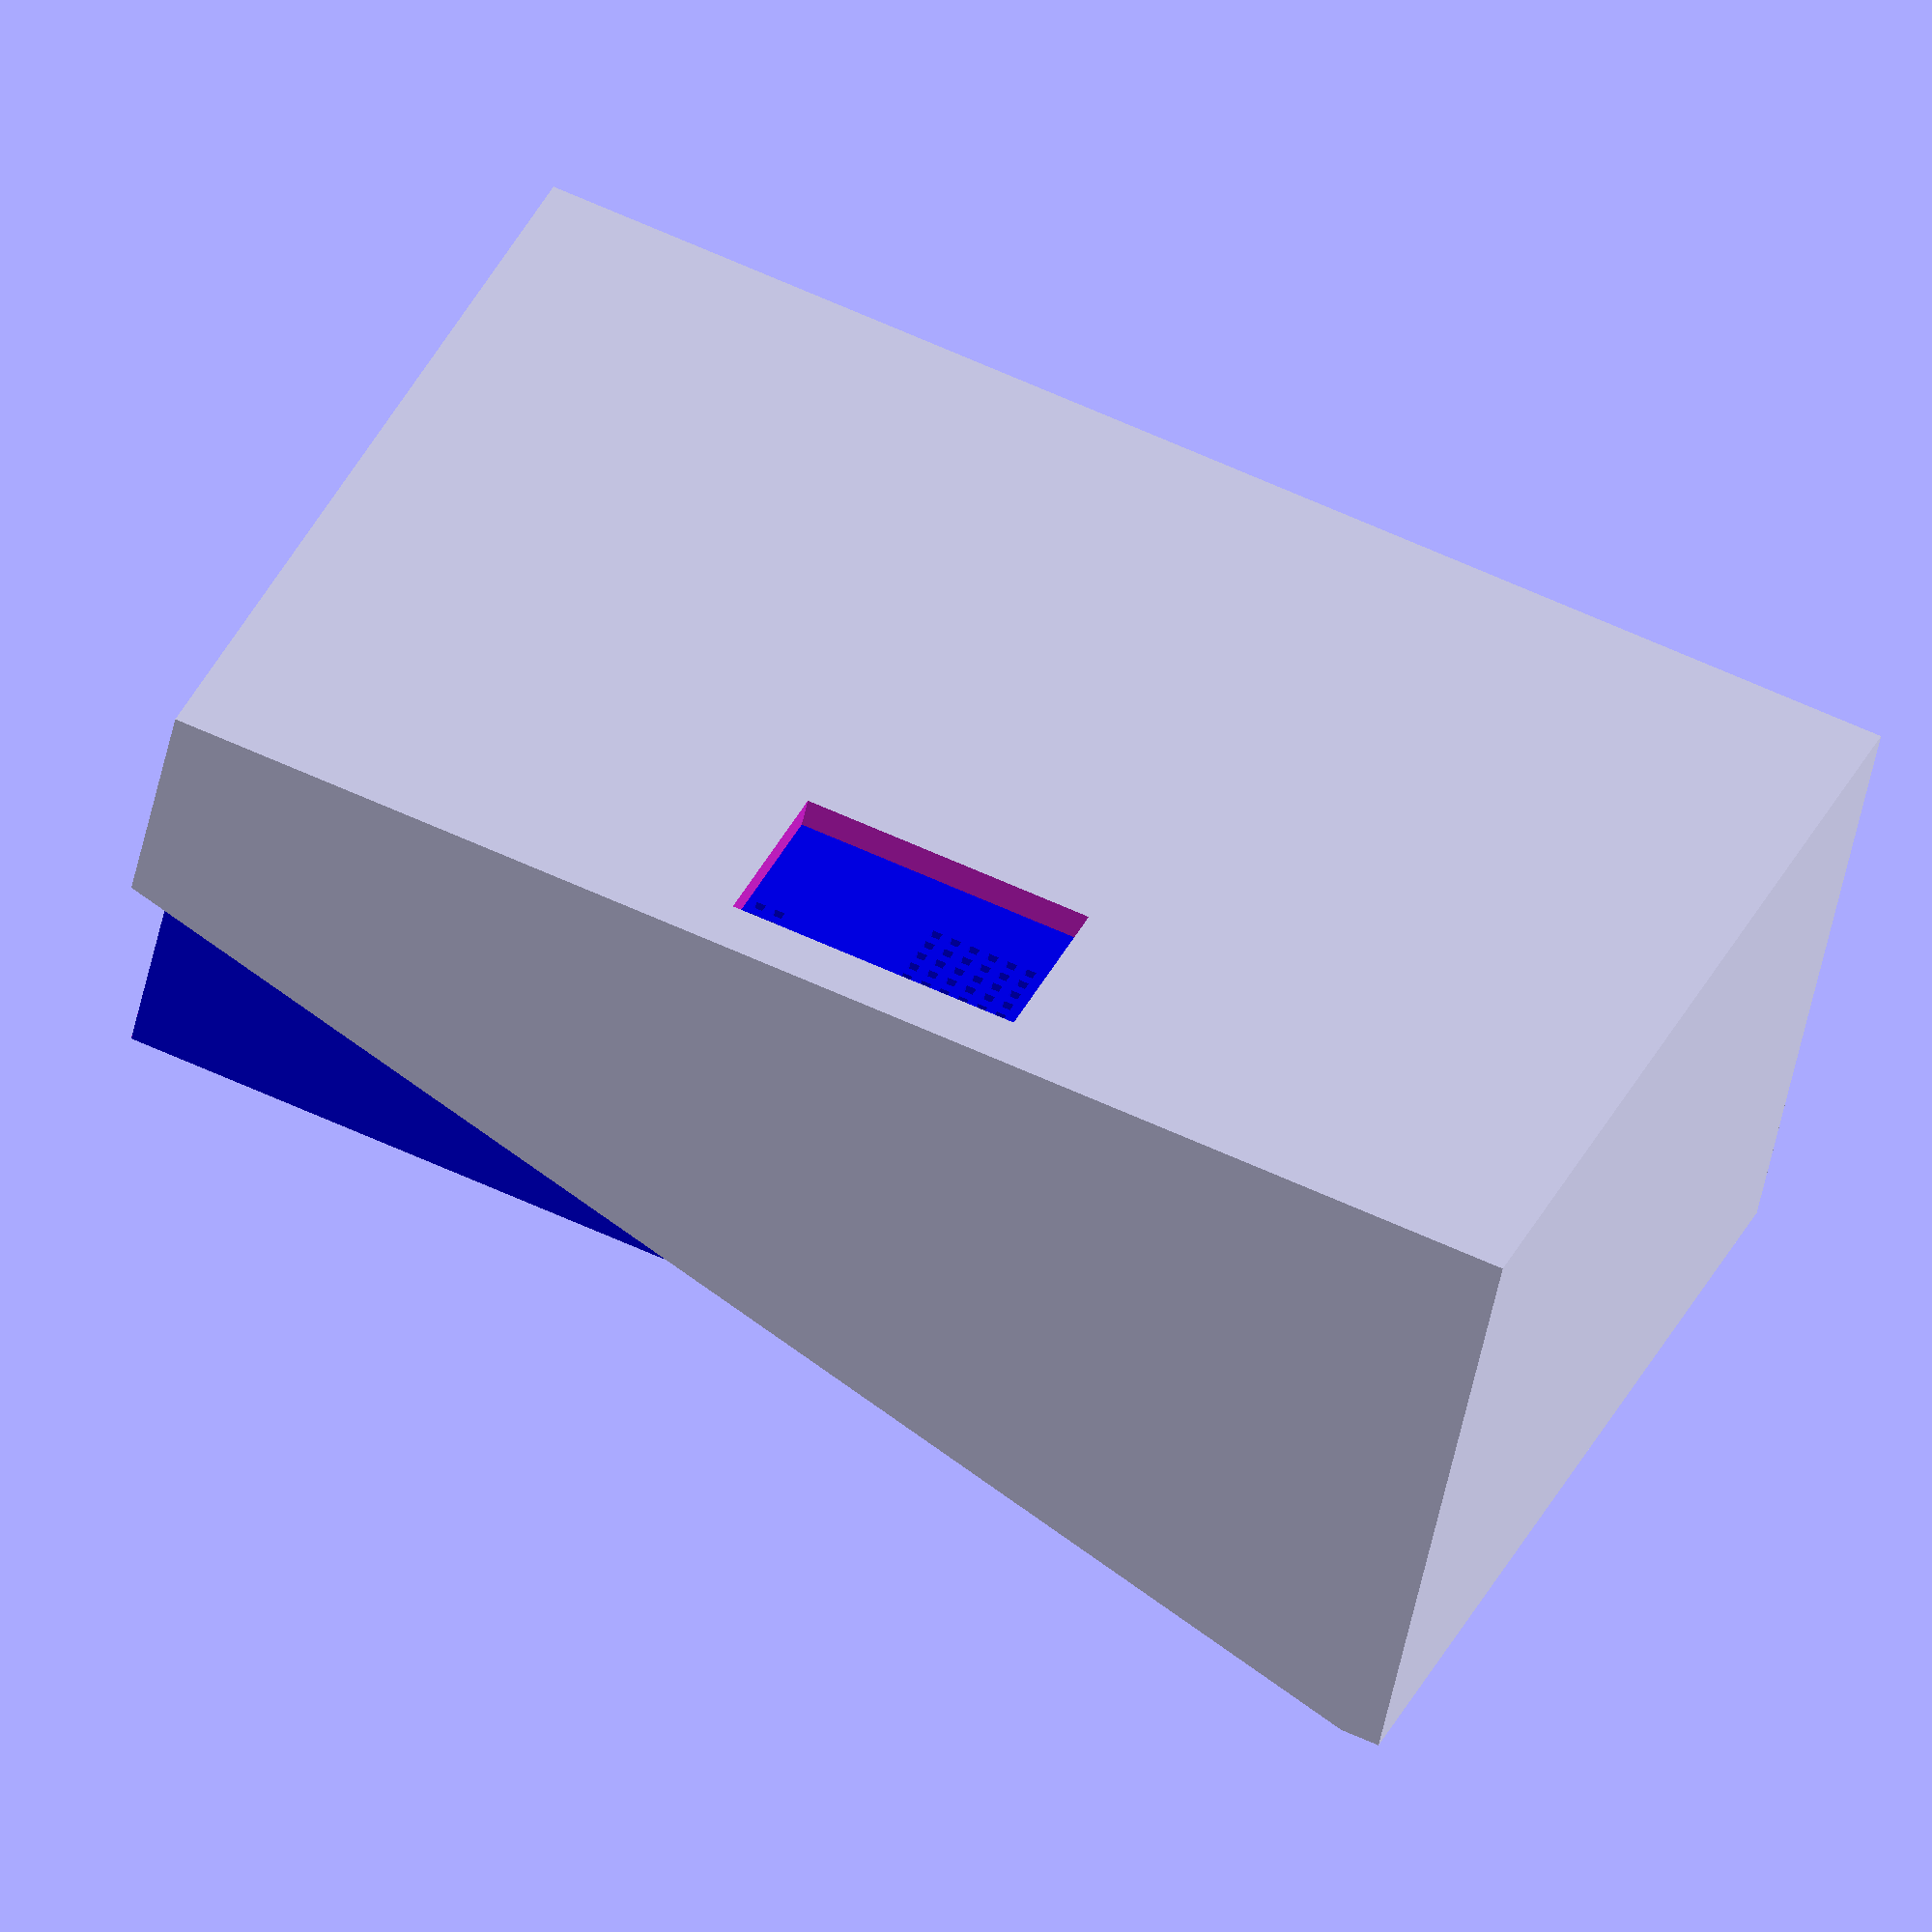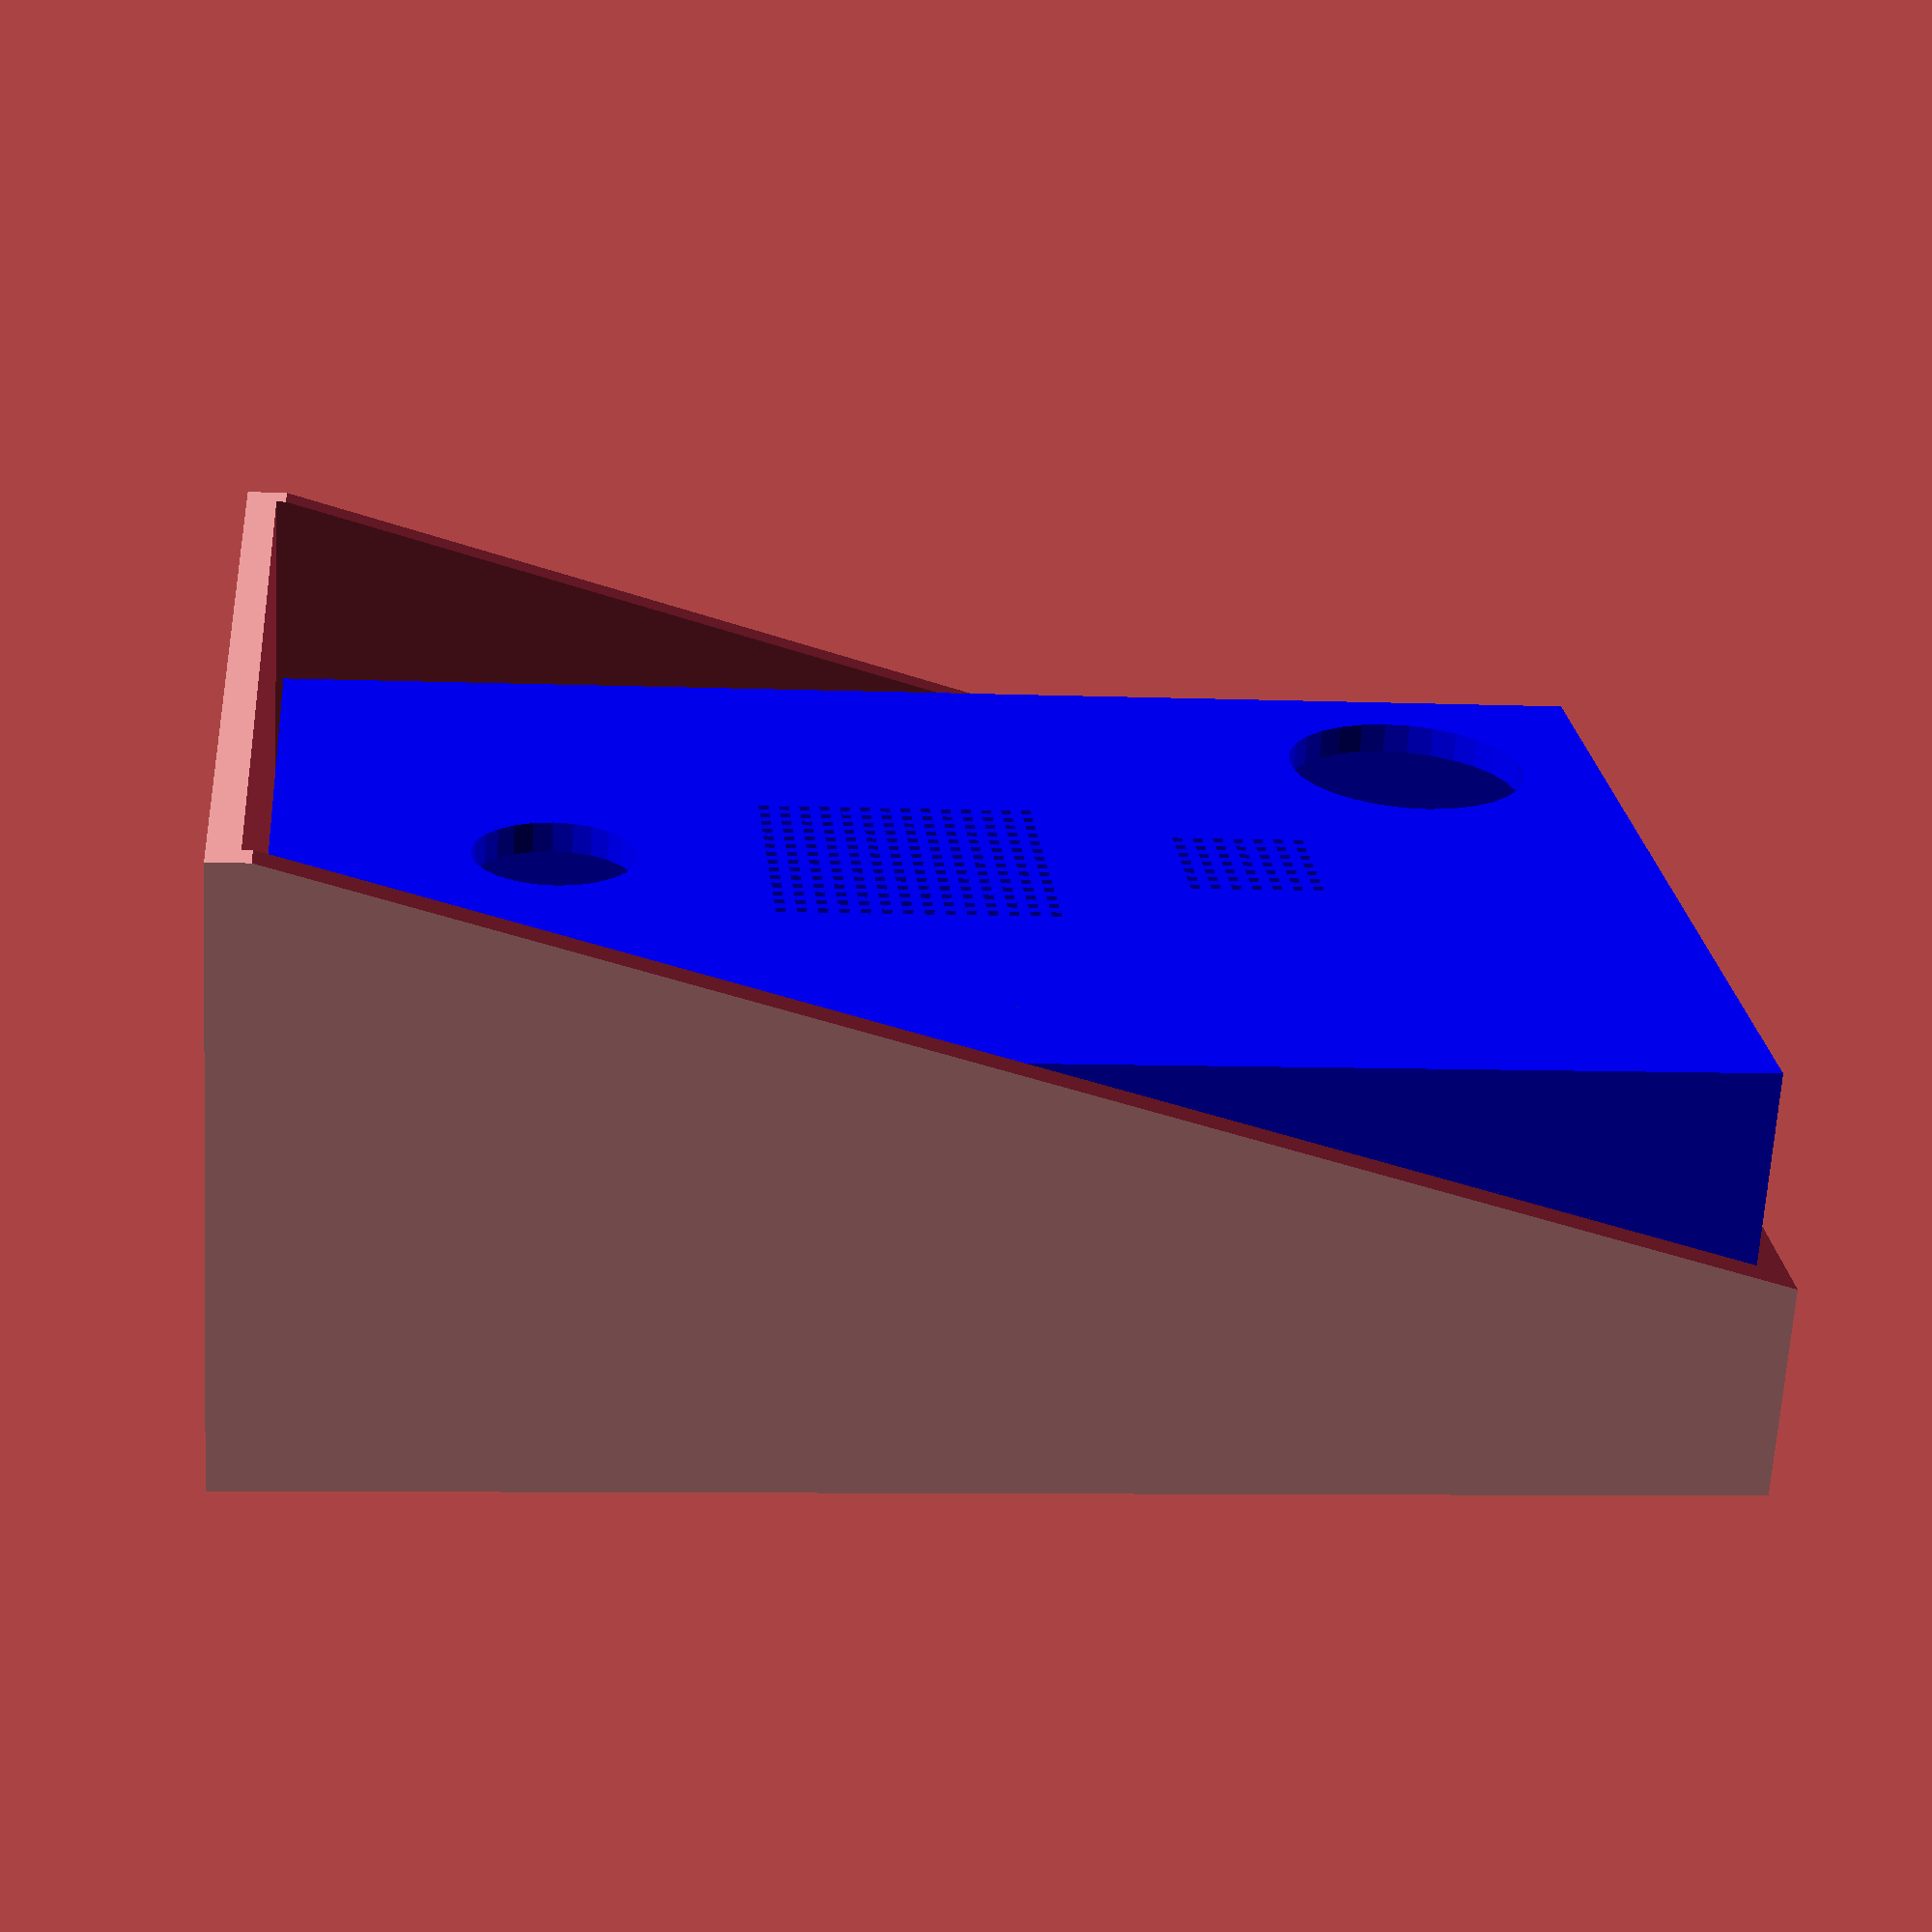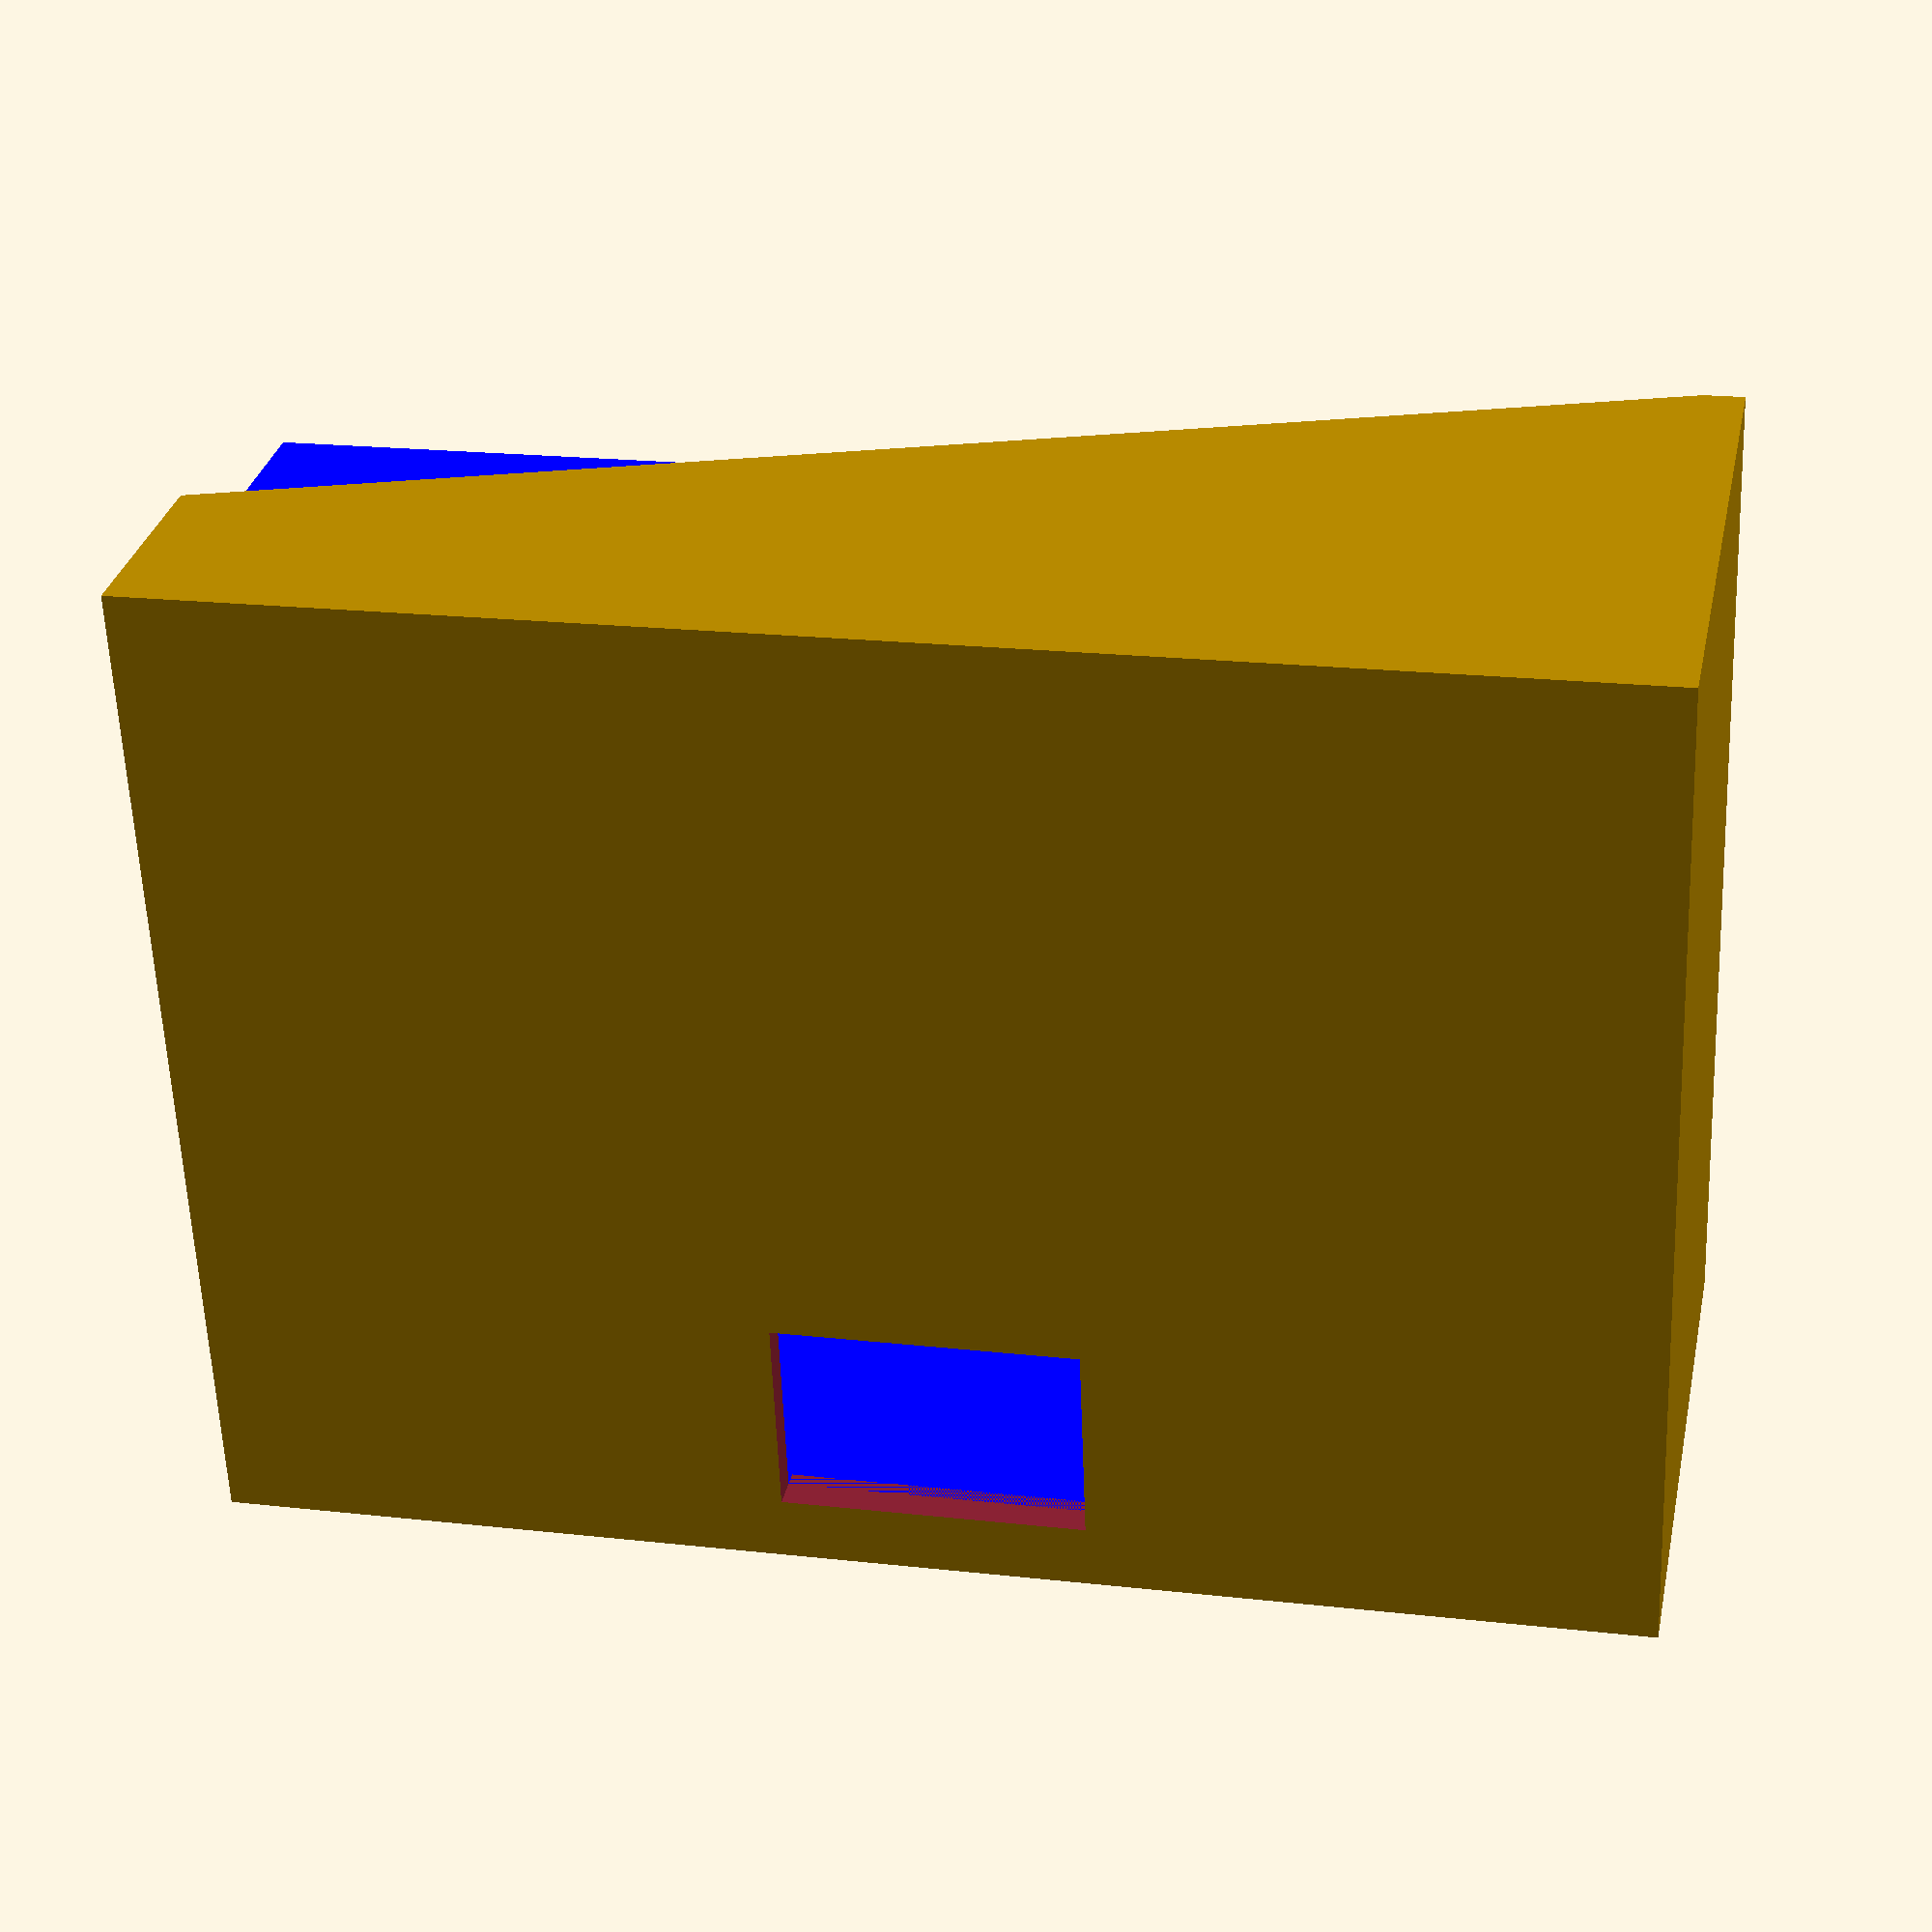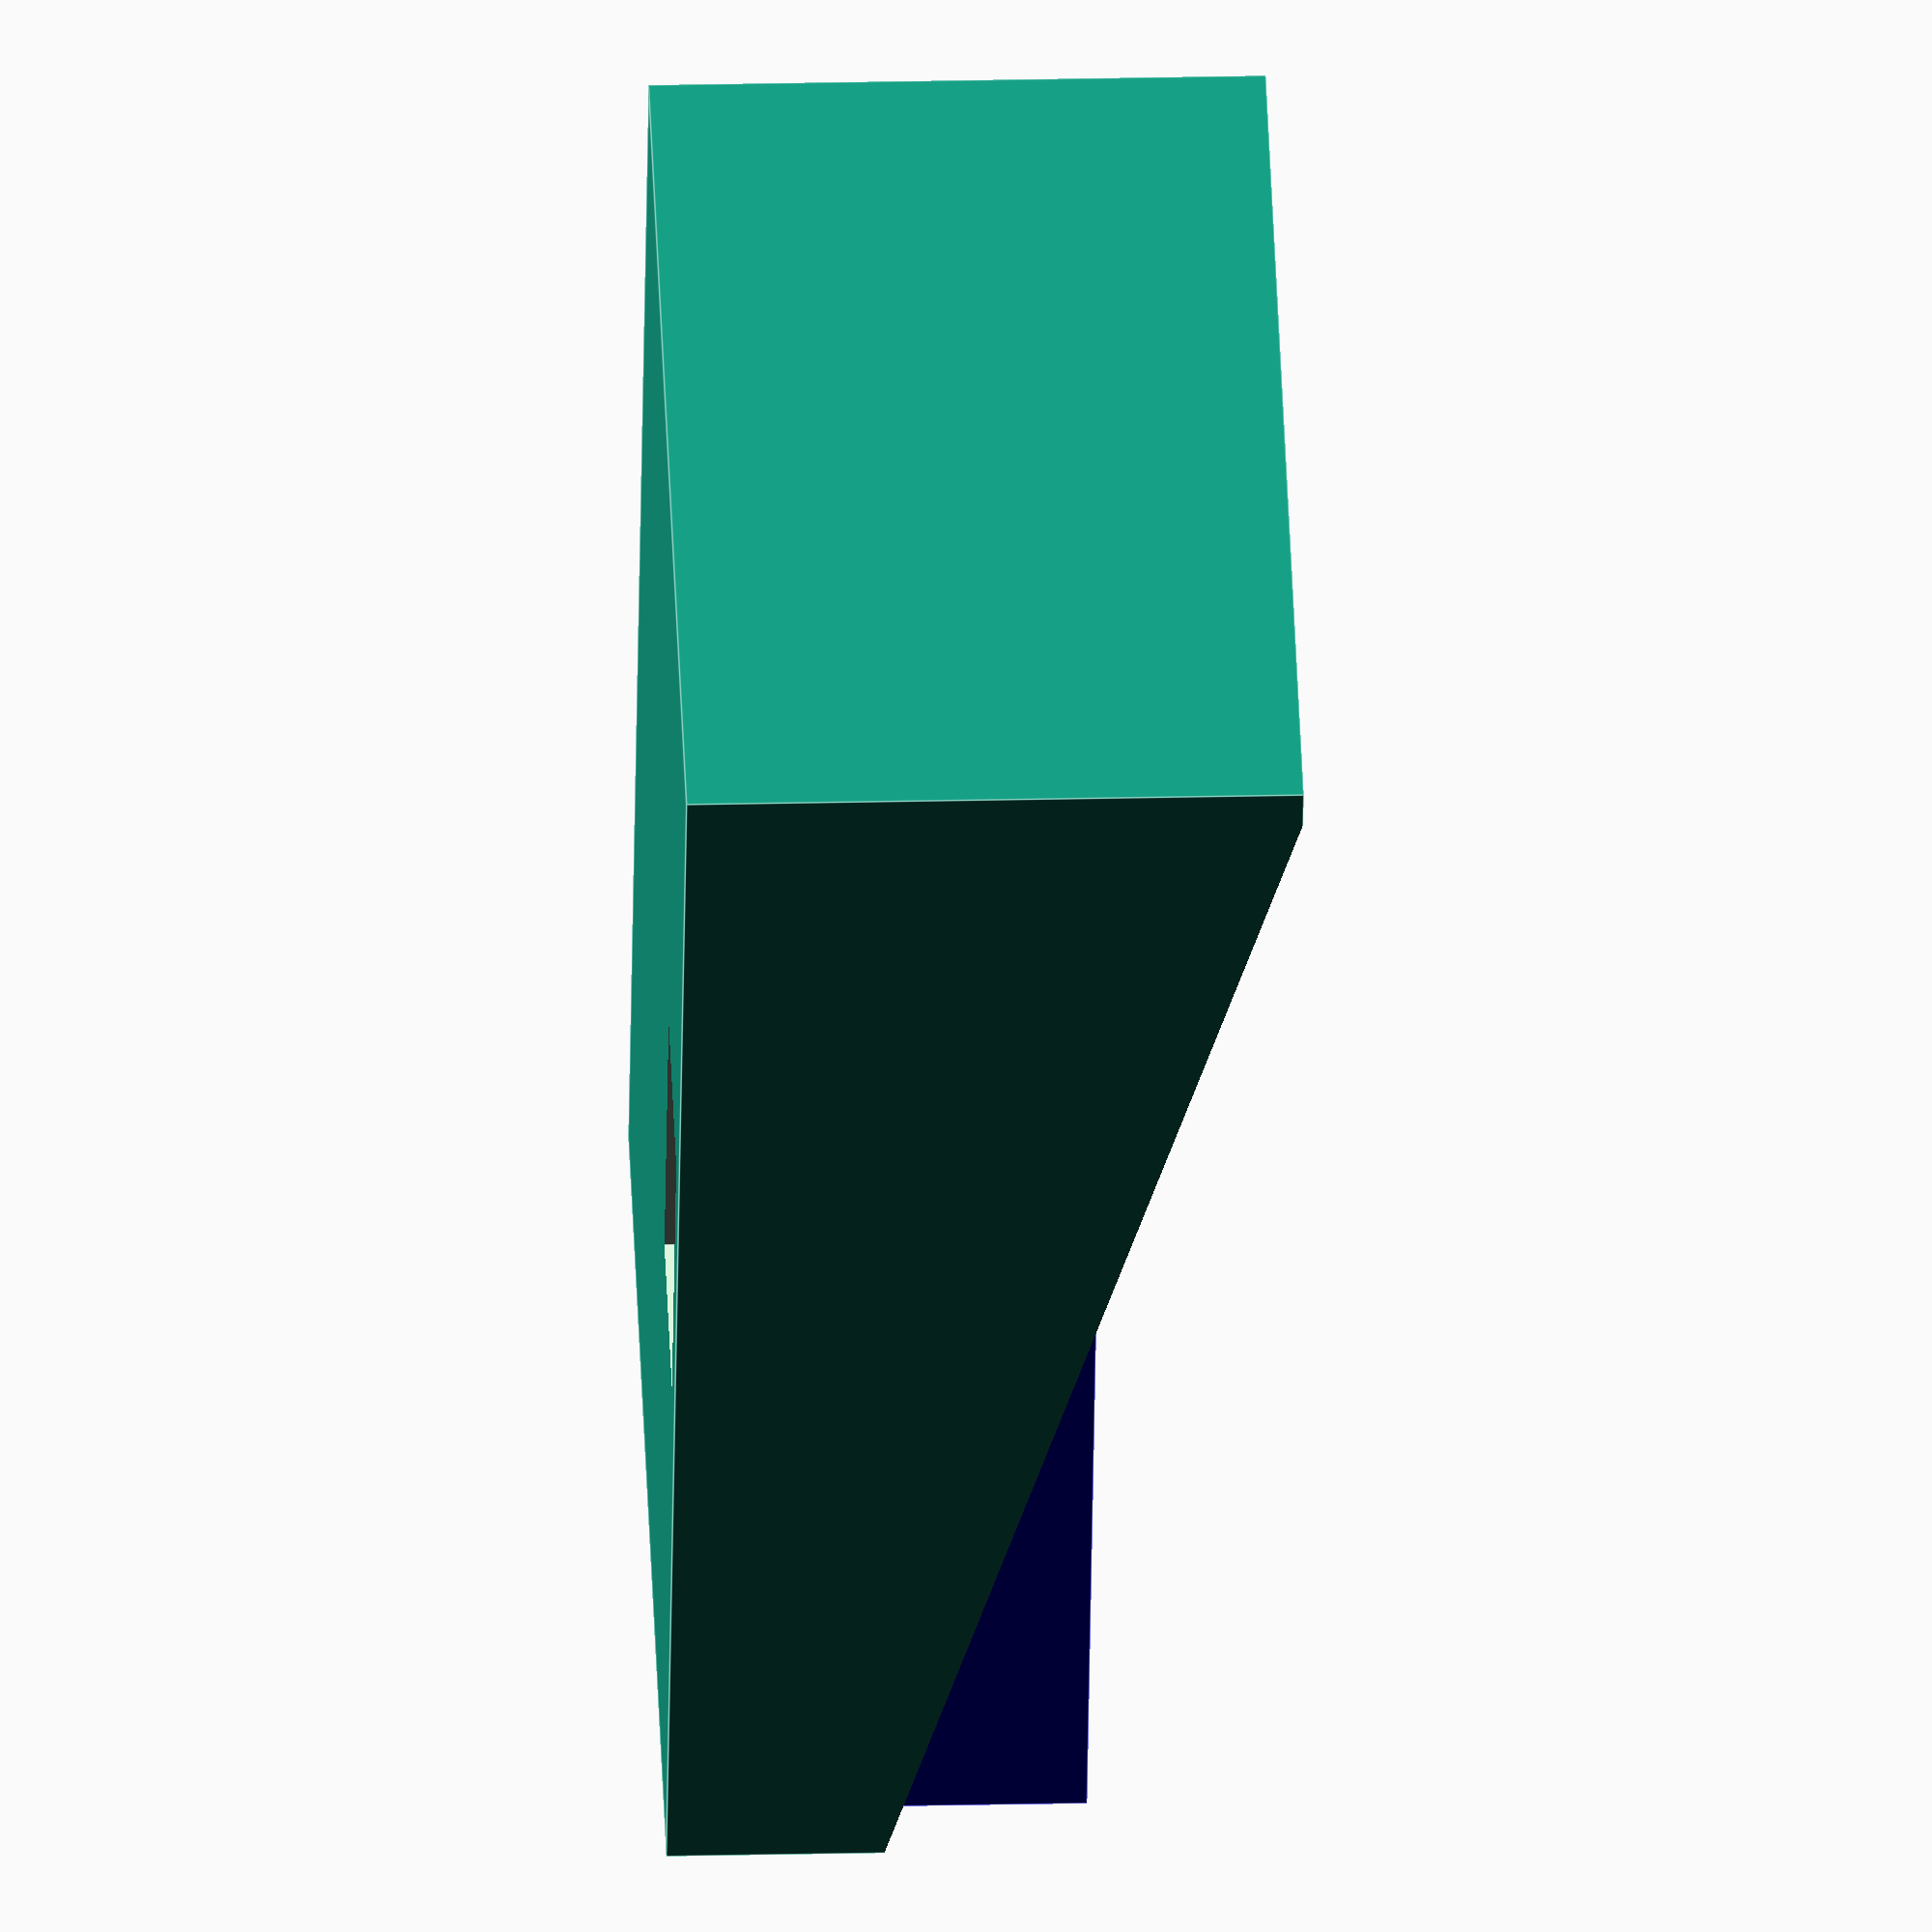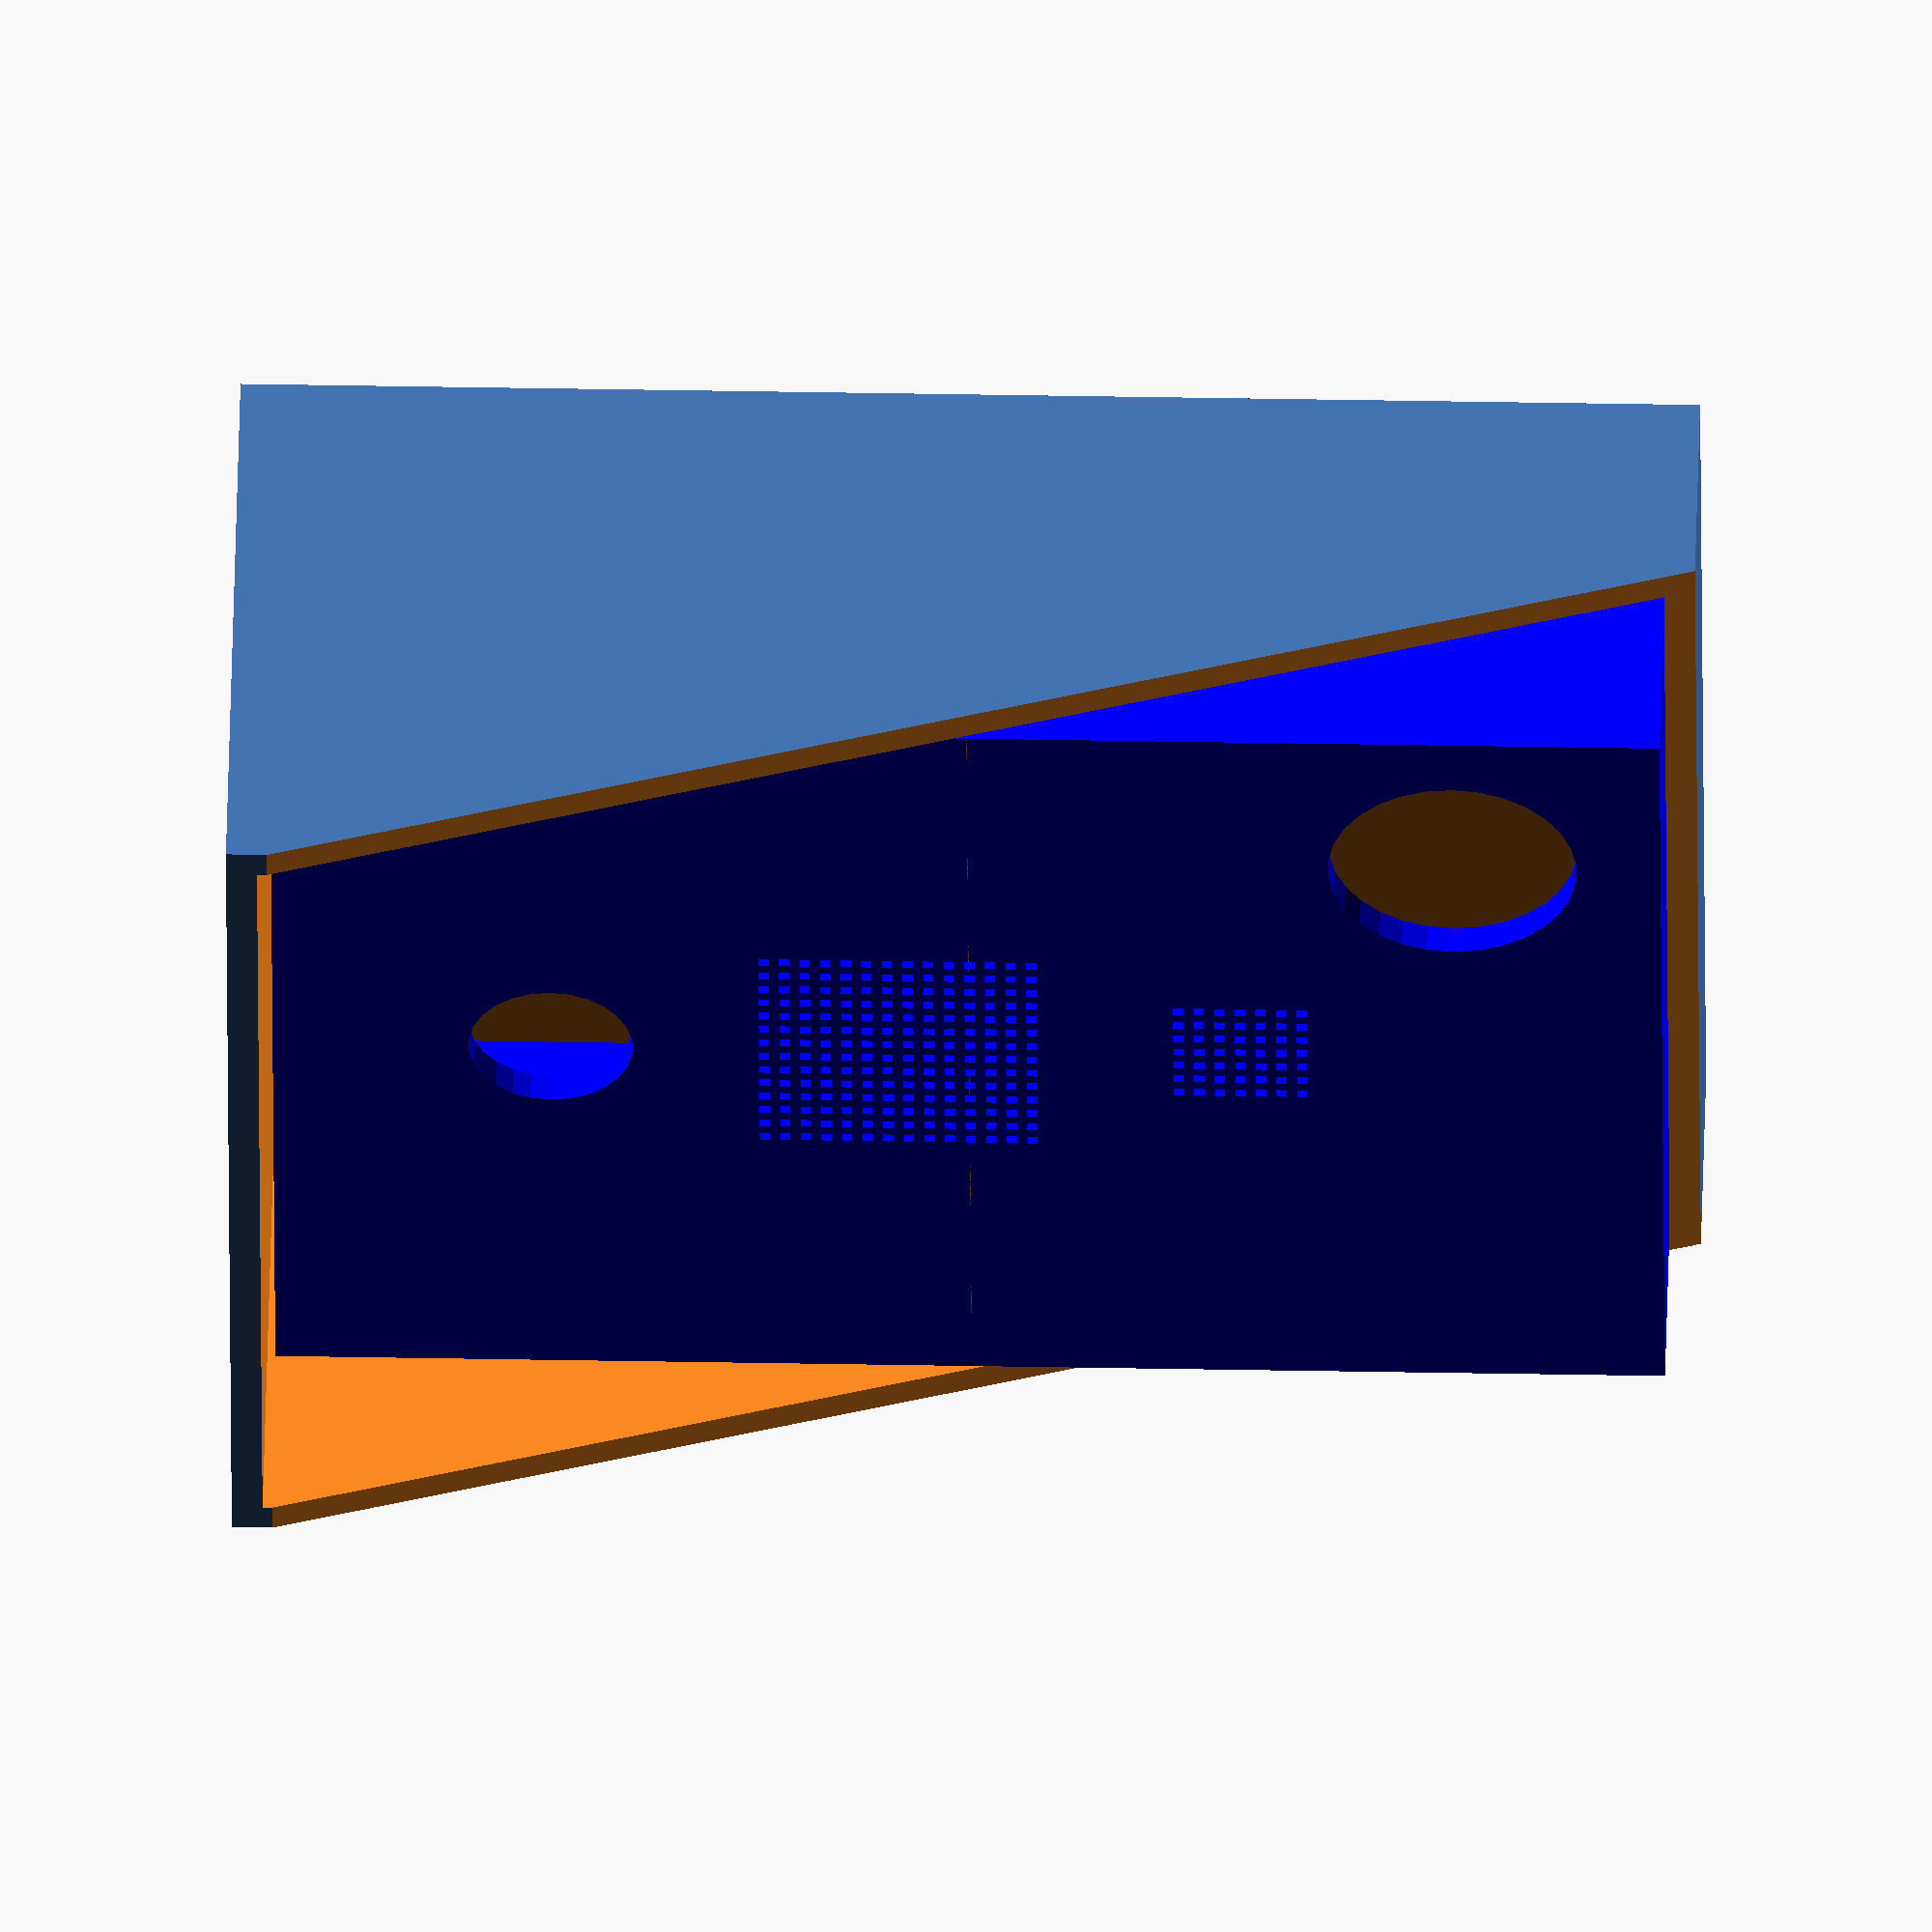
<openscad>
// Size are in millimeters
height = 135;   // z axis
width = 94;     // x axis
deph = 38;      // y axis
thickness = 3;
cam_diameter = 16;
button_diameter = 24.2;
speaker_diameter = 27;
micro_diameter = 12;
margin = 0.4;

// Front
color ("blue")
difference () {
    // Box
    cube([width, deph, height]);
    // Empty box
    translate ([thickness, thickness, thickness]) cube ([width-2*thickness, deph, height]);
    // Camera hole
    translate ([0.5 * width, 1.5 * thickness, 0.80 * height]) rotate ([90,0,0]) cylinder (h = 2*thickness, r = cam_diameter/2);
    // Button hole
    translate ([0.8 * width, 1.5 * thickness, 0.15 * height]) rotate ([90,0,0]) cylinder (h = 2*thickness, r = button_diameter/2);
    // Name hole
    // translate ([0.1 * width, 0, 0.1 * height]) cube ([0.5 * width, 1, 0.1 * height]);
    // Speaker grid
    translate ([0.5 * width, -0.5*thickness, 0.55 * height])
        for (x = [-speaker_diameter/2 : 2 : speaker_diameter/2]) {
            for (z = [-speaker_diameter/2 : 2 : speaker_diameter/2]) {
                translate ([x, 0, z]) cube ([1, 2*thickness, 1]);
            }
        };
    // Micro grid
    translate ([0.5 * width, -0.5*thickness, 0.3 * height])
        for (x = [-micro_diameter/2 : 2 : micro_diameter/2]) {
            for (z = [-micro_diameter/2 : 2 : micro_diameter/2]) {
                translate ([x, 0, z]) cube ([1, 2*thickness, 1]);
            }
        };    
};

// Back
difference () {
    translate ([-margin - thickness, - 0.5*deph, - thickness]) 
        cube ([width + 2*margin + 2*thickness, 1.5*deph + thickness, height + 2*margin + 2*thickness]);
    // Cut cube
    translate([-0.5*width, -deph-thickness ,-0.5*height])
        rotate([atan(deph/height),0,0])
        cube ([2*width, 2*deph, 2*height]);    
    // Remove place for face
    translate ([-margin, -deph, 0]) cube ([width+2*margin, 2*deph, height + 2*margin]);
    // Hole for wires
    translate ([thickness, deph-0.5*thickness, 0.4 * height]) cube ([20, 2*thickness, 30]);    
};

// Support for rpi
rpi_sup_w = 49;
rpi_sup_h = 58;
rpi_sup_d = 2.1;
rpi_sup_l = 7;

module support () { rotate ([90,0,0]) cylinder (h = rpi_sup_l, r = rpi_sup_d / 2); };
translate ([width - rpi_sup_w - thickness - 5, deph + margin, height - rpi_sup_h - thickness - 7]) {
    translate ([rpi_sup_w,0,0]) support();
    translate ([0,0,0]) support();
    translate ([rpi_sup_w,0,rpi_sup_h]) support();
    translate ([0,0,rpi_sup_h]) support();
};

</openscad>
<views>
elev=295.3 azim=28.9 roll=294.6 proj=o view=solid
elev=7.7 azim=211.0 roll=83.4 proj=p view=wireframe
elev=160.2 azim=79.0 roll=258.2 proj=p view=wireframe
elev=226.1 azim=87.9 roll=180.8 proj=o view=edges
elev=144.0 azim=103.6 roll=88.6 proj=o view=solid
</views>
